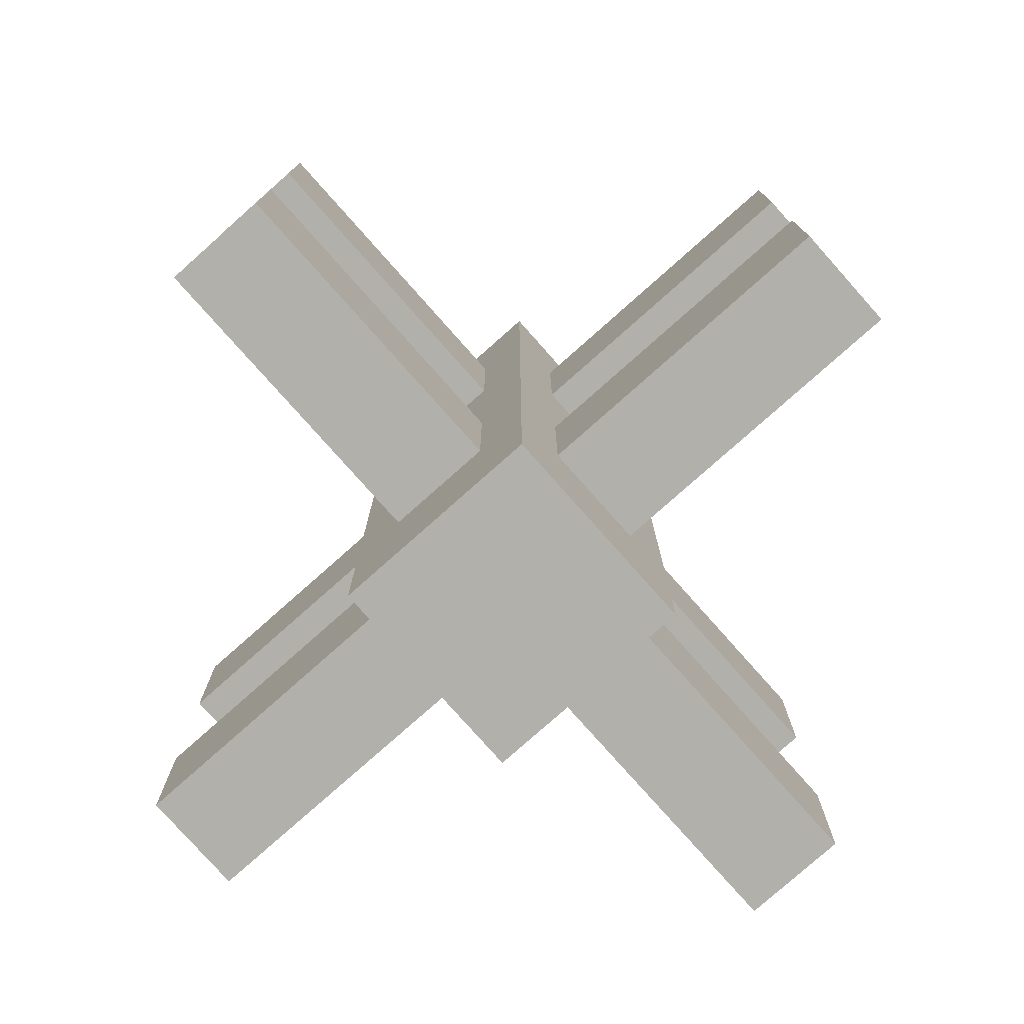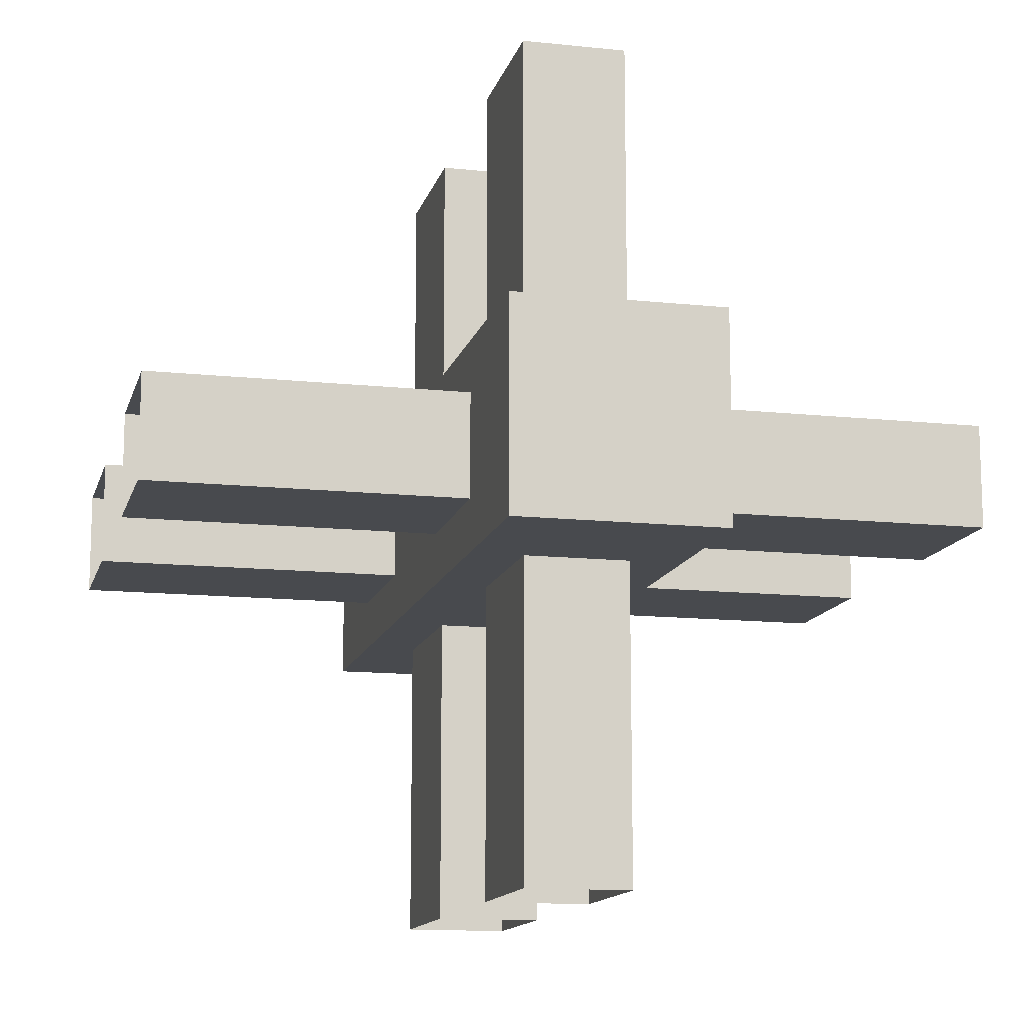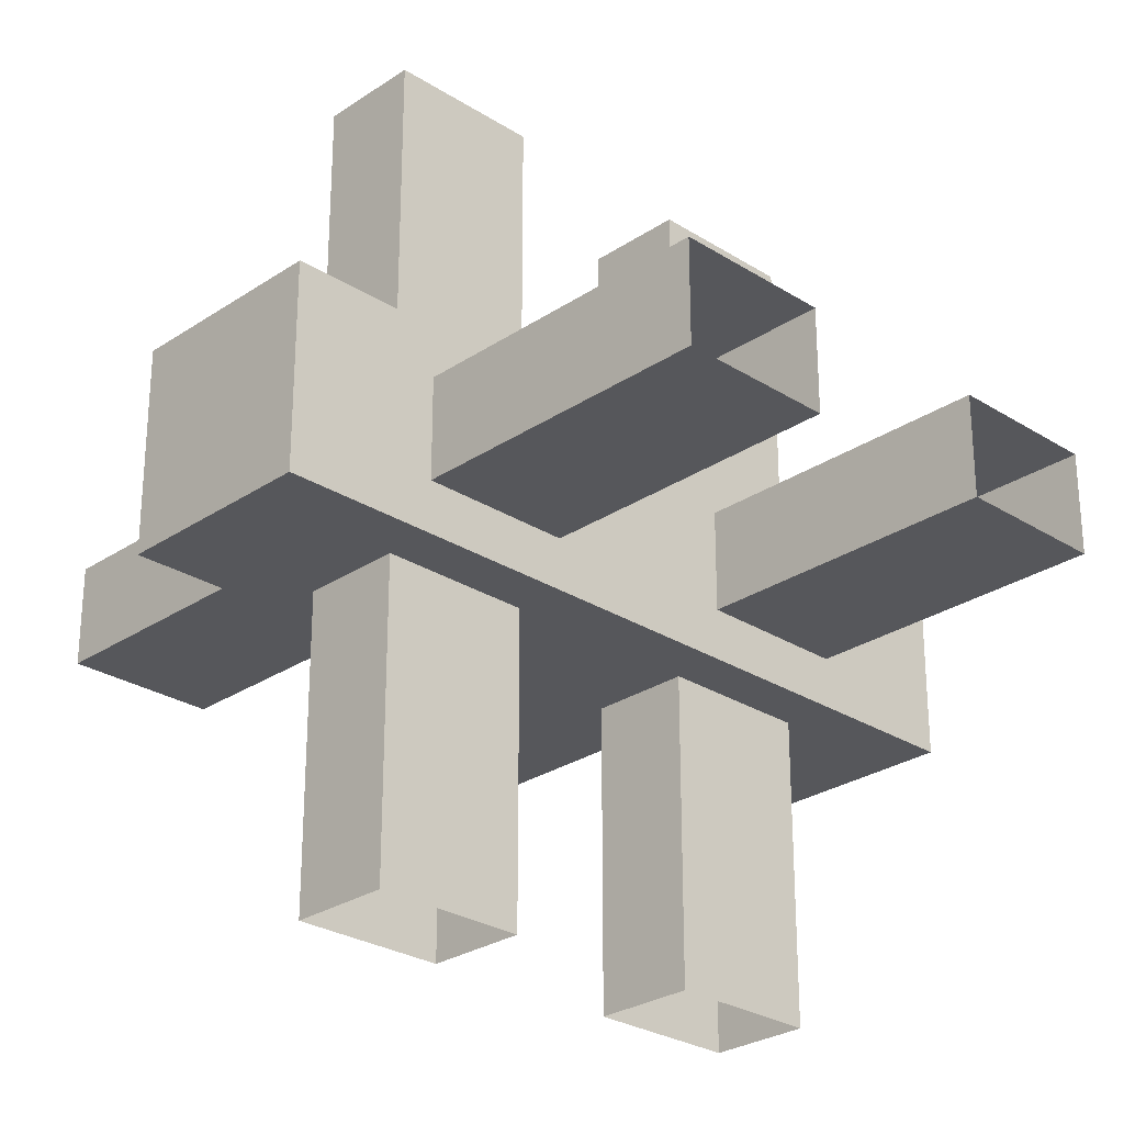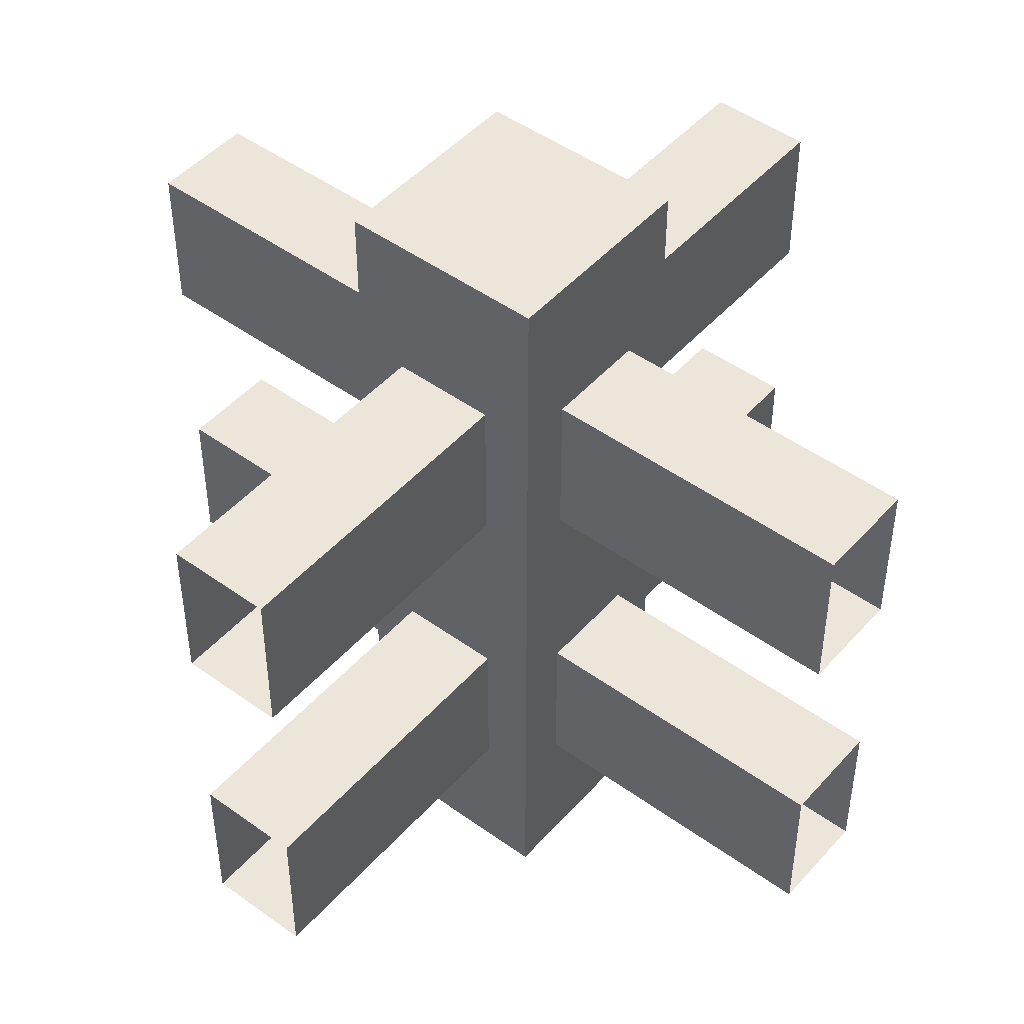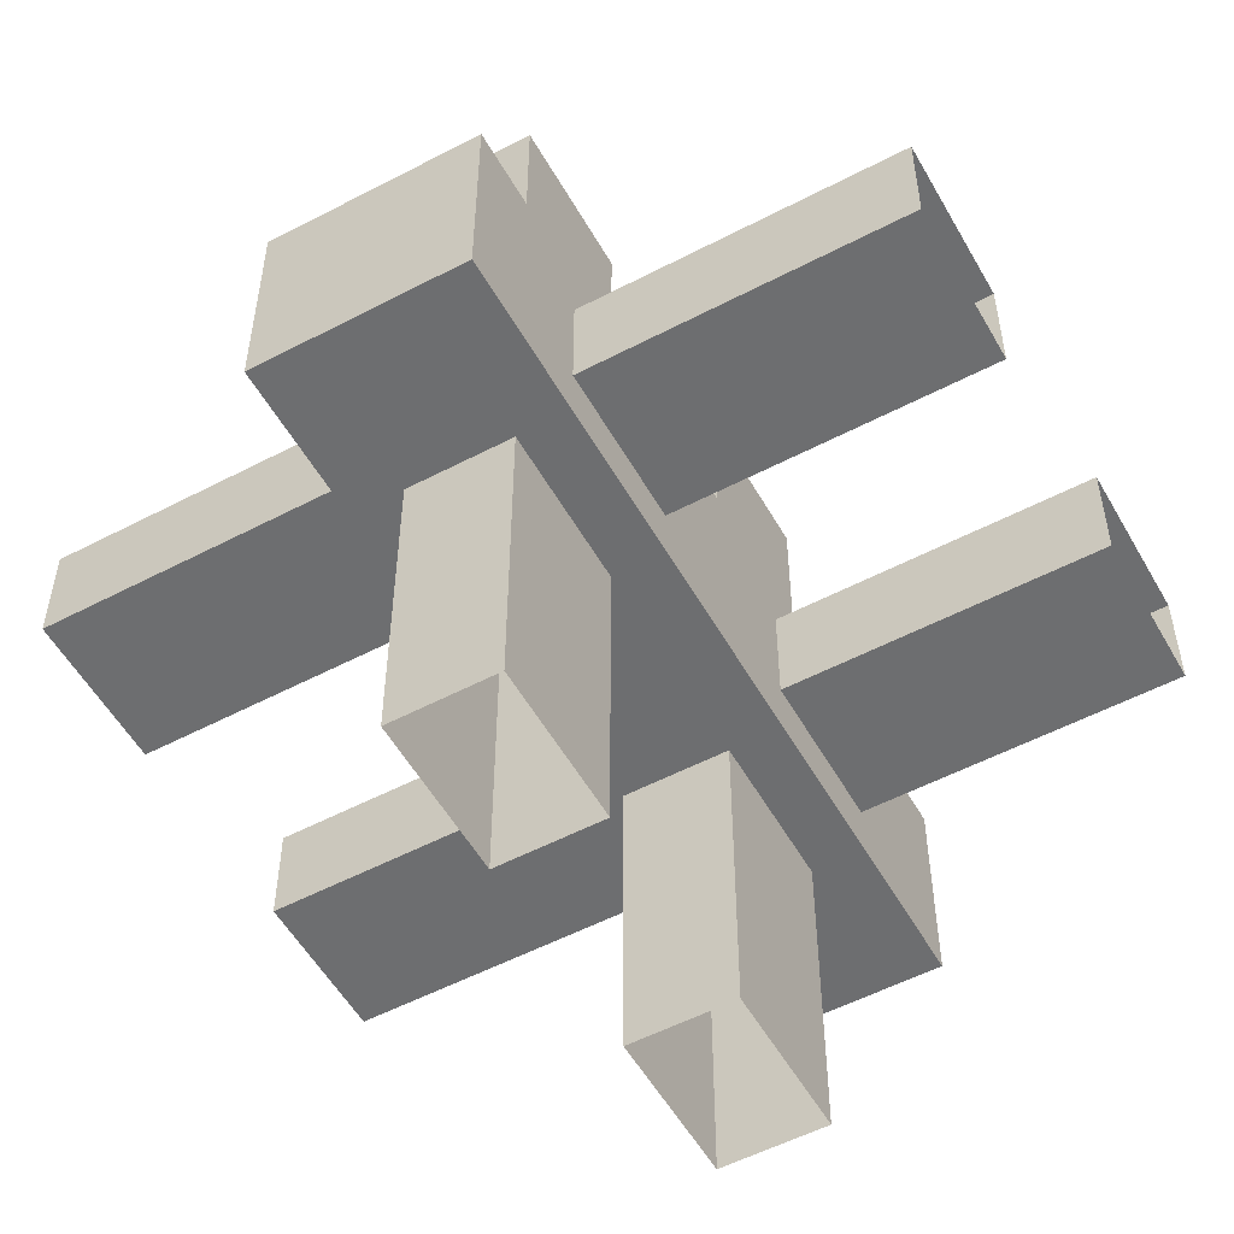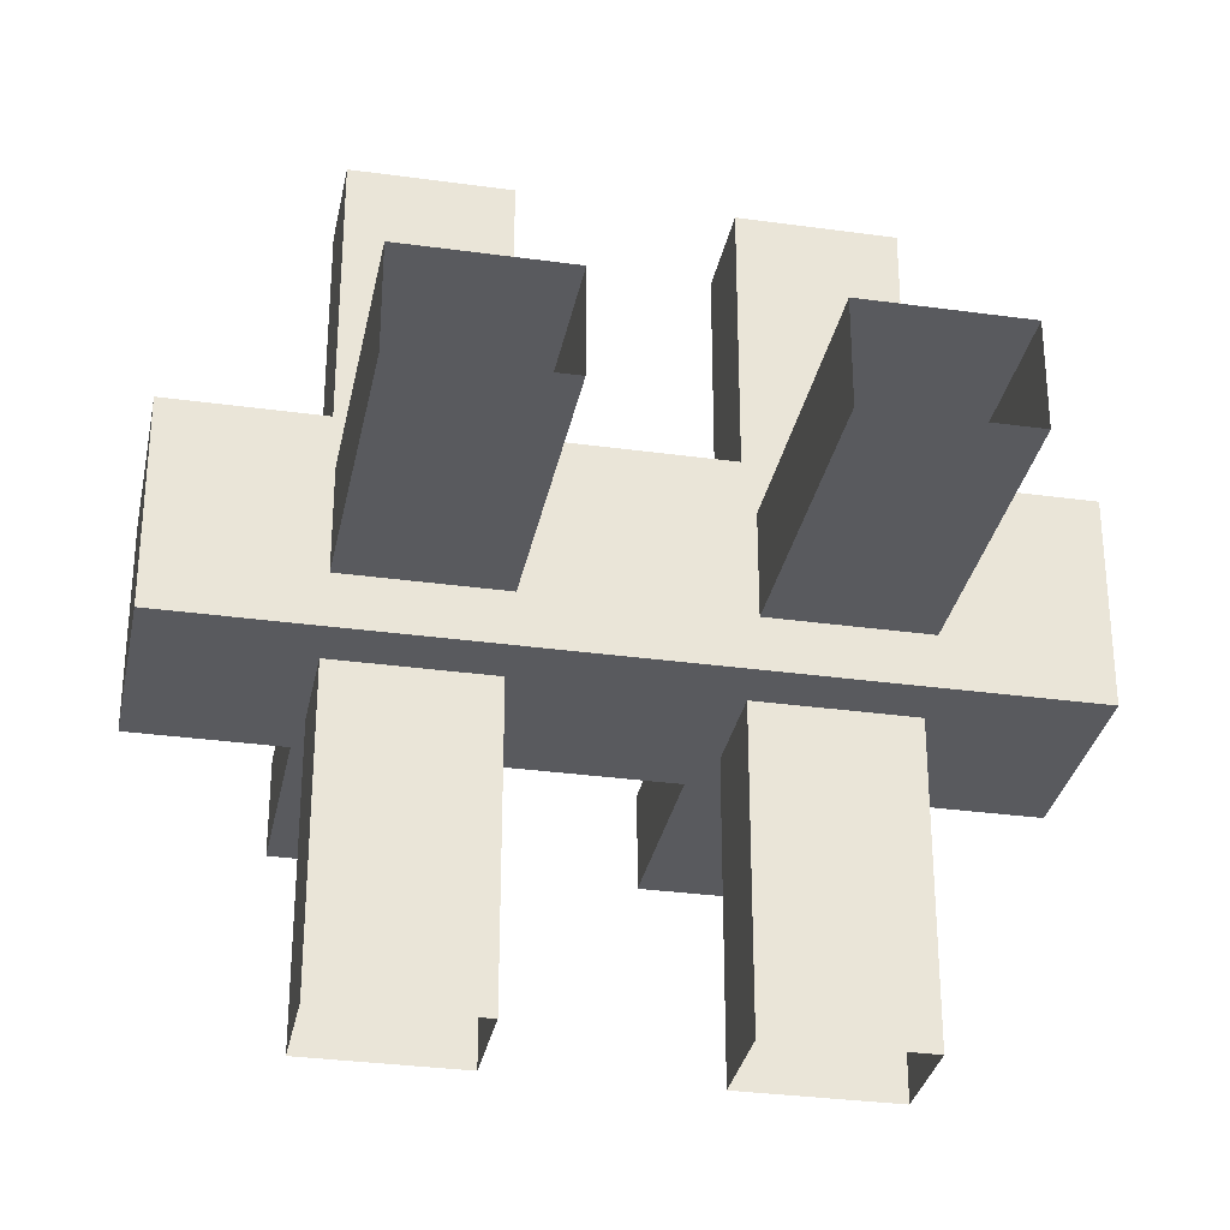
<metadata>
{"format":"obj","ext":"obj","renderer":"f3d","projection":"perspective","resolution":1024,"background":"white","views":[{"elev":-78.4,"azim":-48.4,"up":"+Y"},{"elev":-13.2,"azim":-13.7,"up":"+Z"},{"elev":-27.3,"azim":45.8,"up":"+Z"},{"elev":47.5,"azim":129.2,"up":"+Y"},{"elev":-54.2,"azim":29.1,"up":"+Z"},{"elev":-31.5,"azim":78.9,"up":"+Z"}]}
</metadata>
<code>
v -0.125 1 -0.125
v -0.125 0 -0.125
v -0.125 0 0.125
v -0.125 1 0.125
v 0.125 1 0.125
v 0.125 0 0.125
v 0.125 0 -0.125
v 0.125 1 -0.125
v -0.125 1 0.125
v -0.125 0 0.125
v 0.125 0 0.125
v 0.125 1 0.125
v 0.125 1 -0.125
v 0.125 0 -0.125
v -0.125 0 -0.125
v -0.125 1 -0.125
v -0.5 0.375 0.0625
v -0.5 0.1875 0.0625
v 0.5 0.1875 0.0625
v 0.5 0.375 0.0625
v 0.5 0.375 -0.0625
v 0.5 0.1875 -0.0625
v -0.5 0.1875 -0.0625
v -0.5 0.375 -0.0625
v -0.5 0.1875 0.0625
v -0.5 0.1875 -0.0625
v 0.5 0.1875 -0.0625
v 0.5 0.1875 0.0625
v 0.5 0.375 0.0625
v 0.5 0.375 -0.0625
v -0.5 0.375 -0.0625
v -0.5 0.375 0.0625
v -0.5 0.8125 0.0625
v -0.5 0.625 0.0625
v 0.5 0.625 0.0625
v 0.5 0.8125 0.0625
v 0.5 0.8125 -0.0625
v 0.5 0.625 -0.0625
v -0.5 0.625 -0.0625
v -0.5 0.8125 -0.0625
v -0.5 0.625 0.0625
v -0.5 0.625 -0.0625
v 0.5 0.625 -0.0625
v 0.5 0.625 0.0625
v 0.5 0.8125 0.0625
v 0.5 0.8125 -0.0625
v -0.5 0.8125 -0.0625
v -0.5 0.8125 0.0625
v -0.0625 0.375 -0.5
v -0.0625 0.1875 -0.5
v -0.0625 0.1875 0.5
v -0.0625 0.375 0.5
v 0.0625 0.375 0.5
v 0.0625 0.1875 0.5
v 0.0625 0.1875 -0.5
v 0.0625 0.375 -0.5
v -0.0625 0.1875 0.5
v -0.0625 0.1875 -0.5
v 0.0625 0.1875 -0.5
v 0.0625 0.1875 0.5
v 0.0625 0.375 0.5
v 0.0625 0.375 -0.5
v -0.0625 0.375 -0.5
v -0.0625 0.375 0.5
v -0.0625 0.8125 -0.5
v -0.0625 0.625 -0.5
v -0.0625 0.625 0.5
v -0.0625 0.8125 0.5
v 0.0625 0.8125 0.5
v 0.0625 0.625 0.5
v 0.0625 0.625 -0.5
v 0.0625 0.8125 -0.5
v -0.0625 0.625 0.5
v -0.0625 0.625 -0.5
v 0.0625 0.625 -0.5
v 0.0625 0.625 0.5
v 0.0625 0.8125 0.5
v 0.0625 0.8125 -0.5
v -0.0625 0.8125 -0.5
v -0.0625 0.8125 0.5
v 0.125 1 0.125
v 0.125 1 -0.125
v -0.125 1 -0.125
v -0.125 1 0.125
v -0.125 0 0.125
v -0.125 0 -0.125
v 0.125 0 -0.125
v 0.125 0 0.125
f 1 2 3 4
f 5 6 7 8
f 9 10 11 12
f 13 14 15 16
f 17 18 19 20
f 21 22 23 24
f 25 26 27 28
f 29 30 31 32
f 33 34 35 36
f 37 38 39 40
f 41 42 43 44
f 45 46 47 48
f 49 50 51 52
f 53 54 55 56
f 57 58 59 60
f 61 62 63 64
f 65 66 67 68
f 69 70 71 72
f 73 74 75 76
f 77 78 79 80
f 81 82 83 84
f 85 86 87 88

</code>
